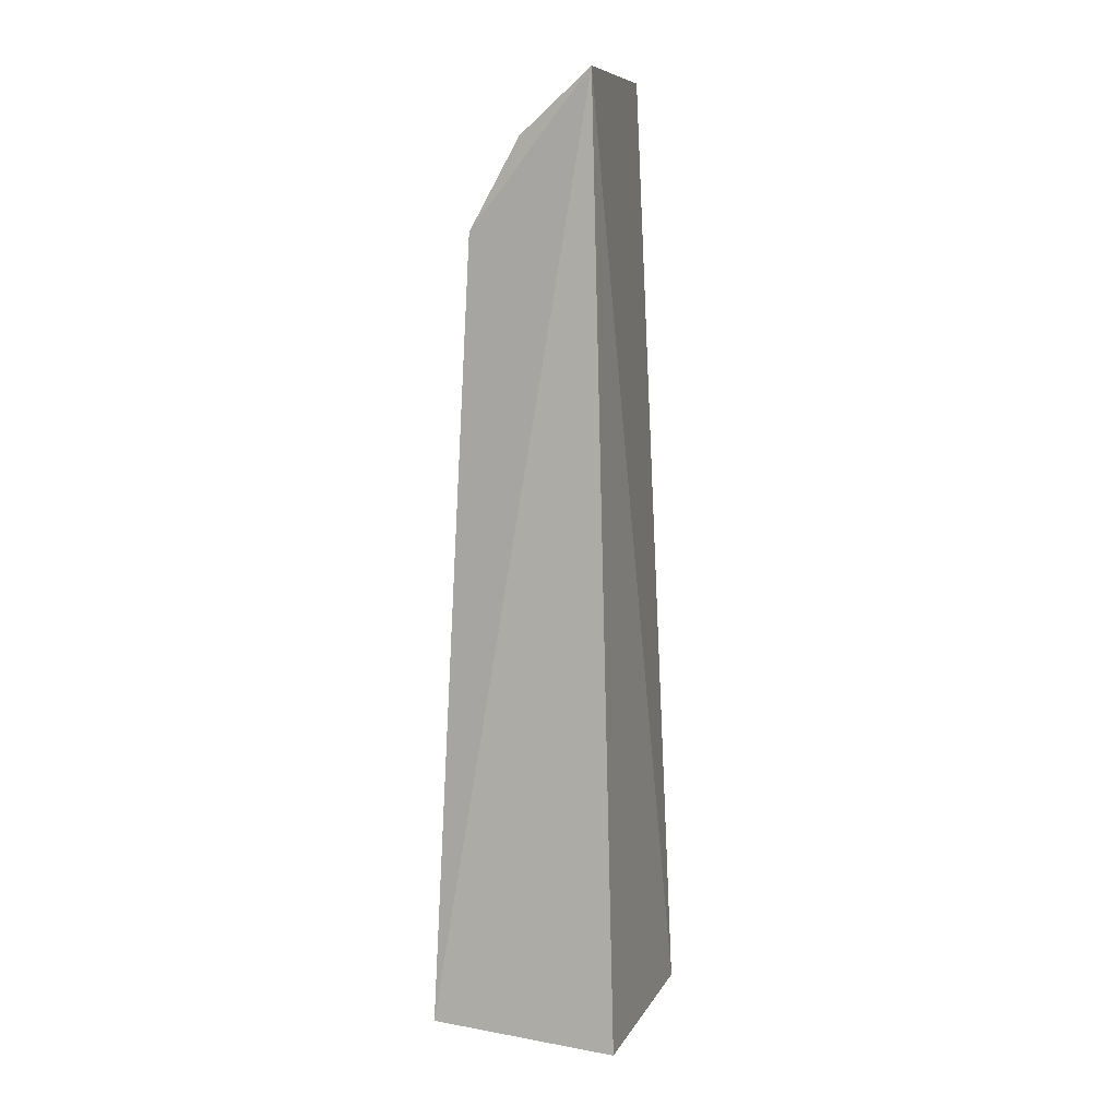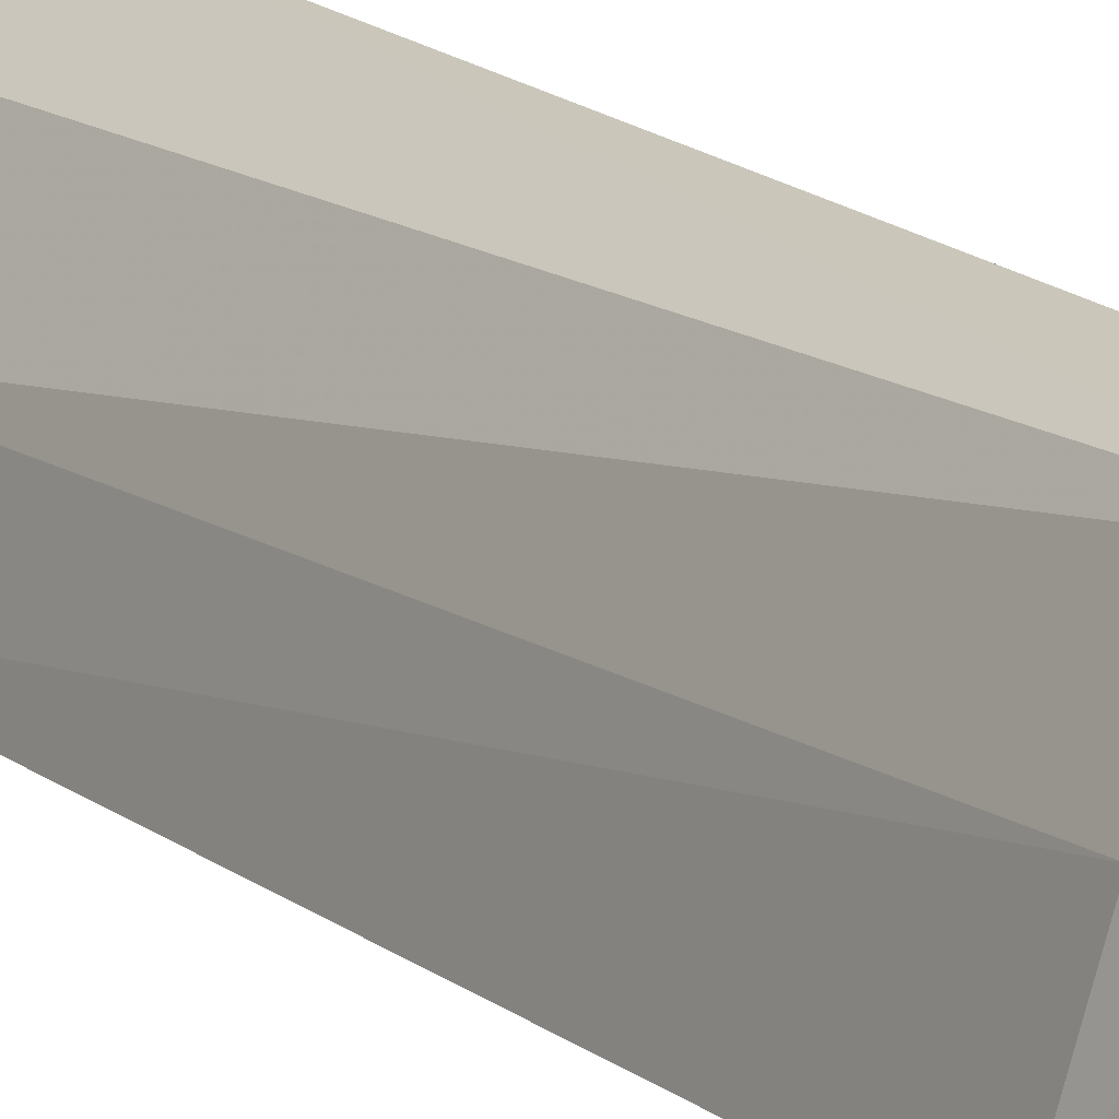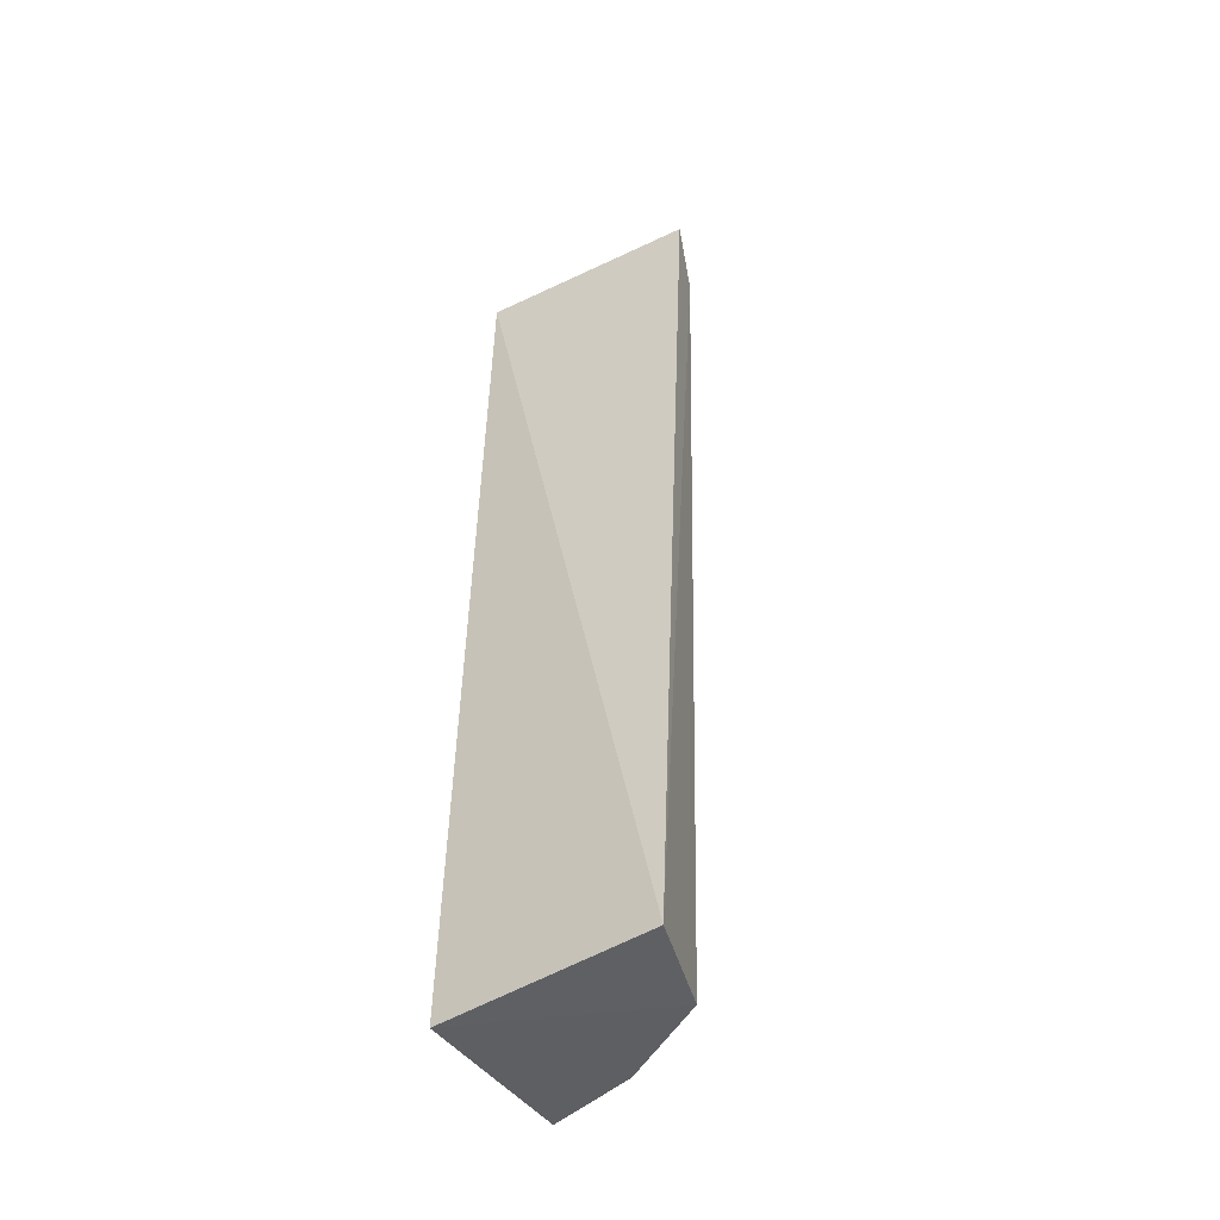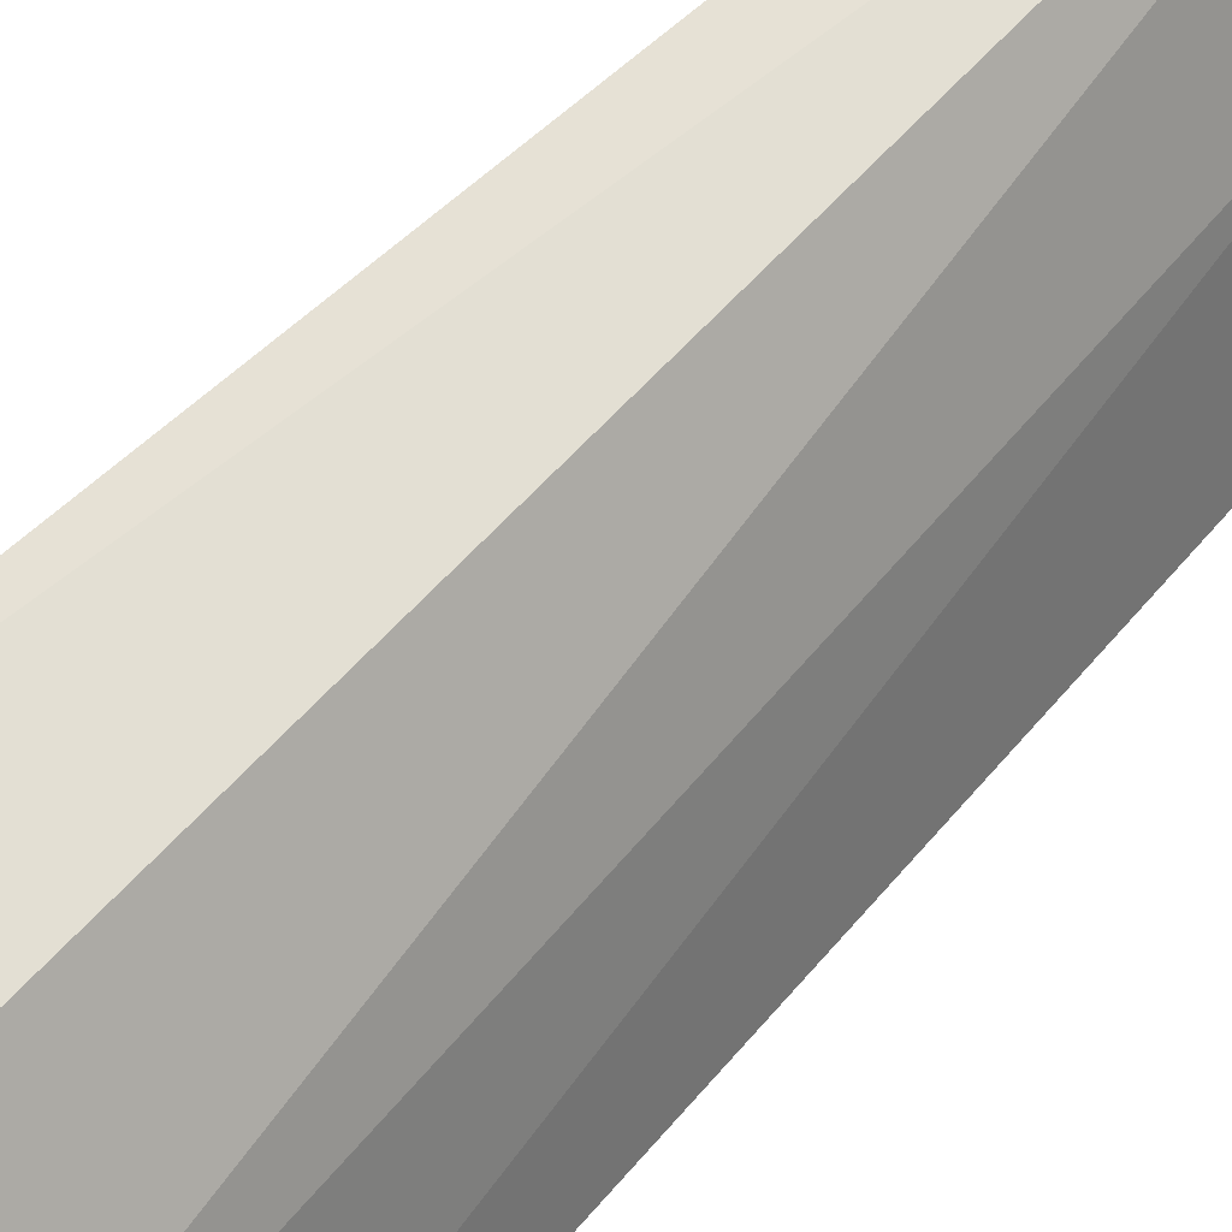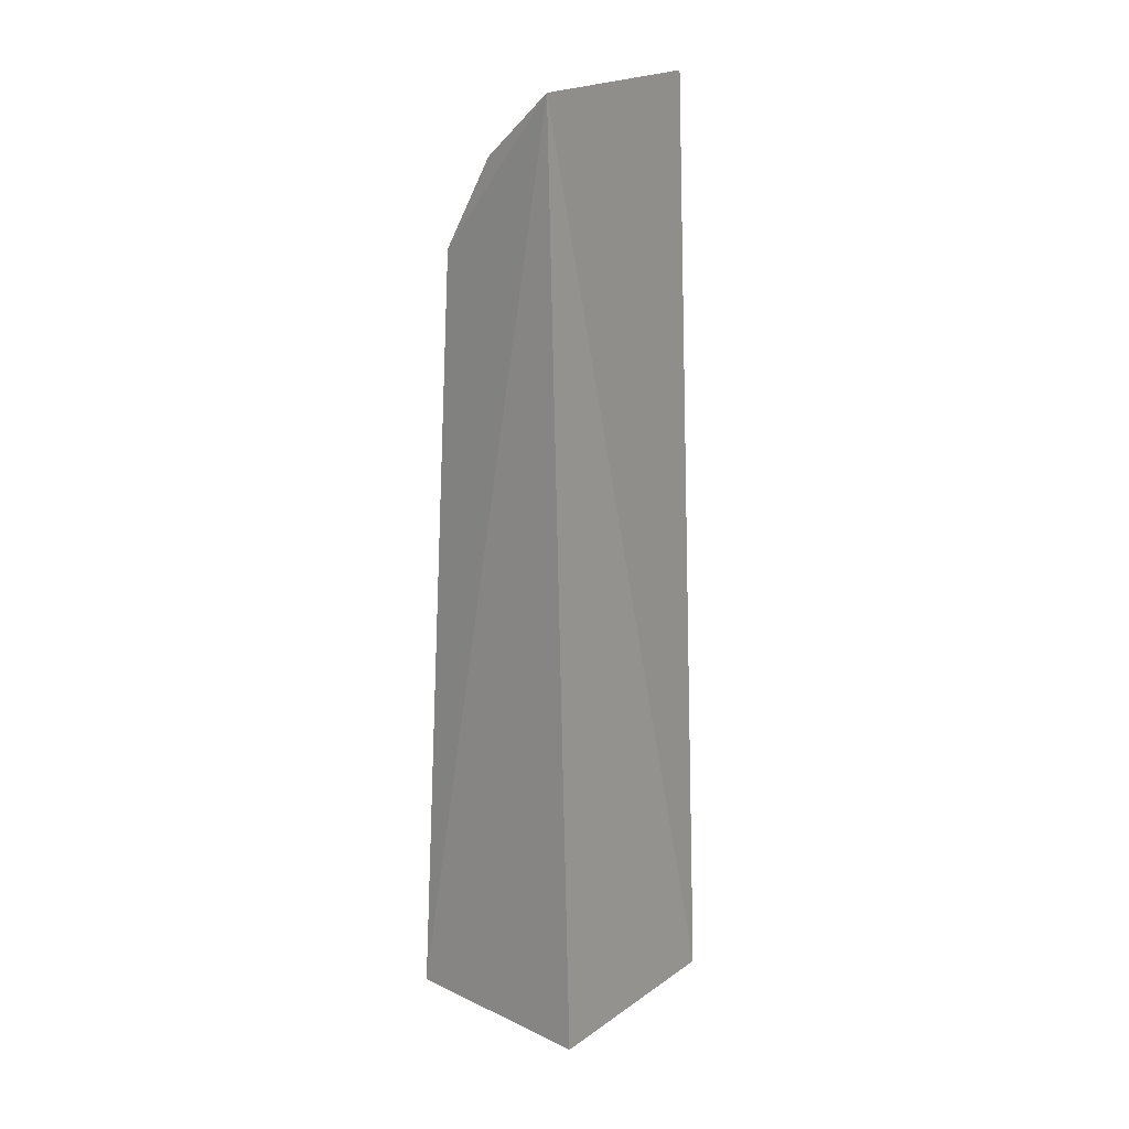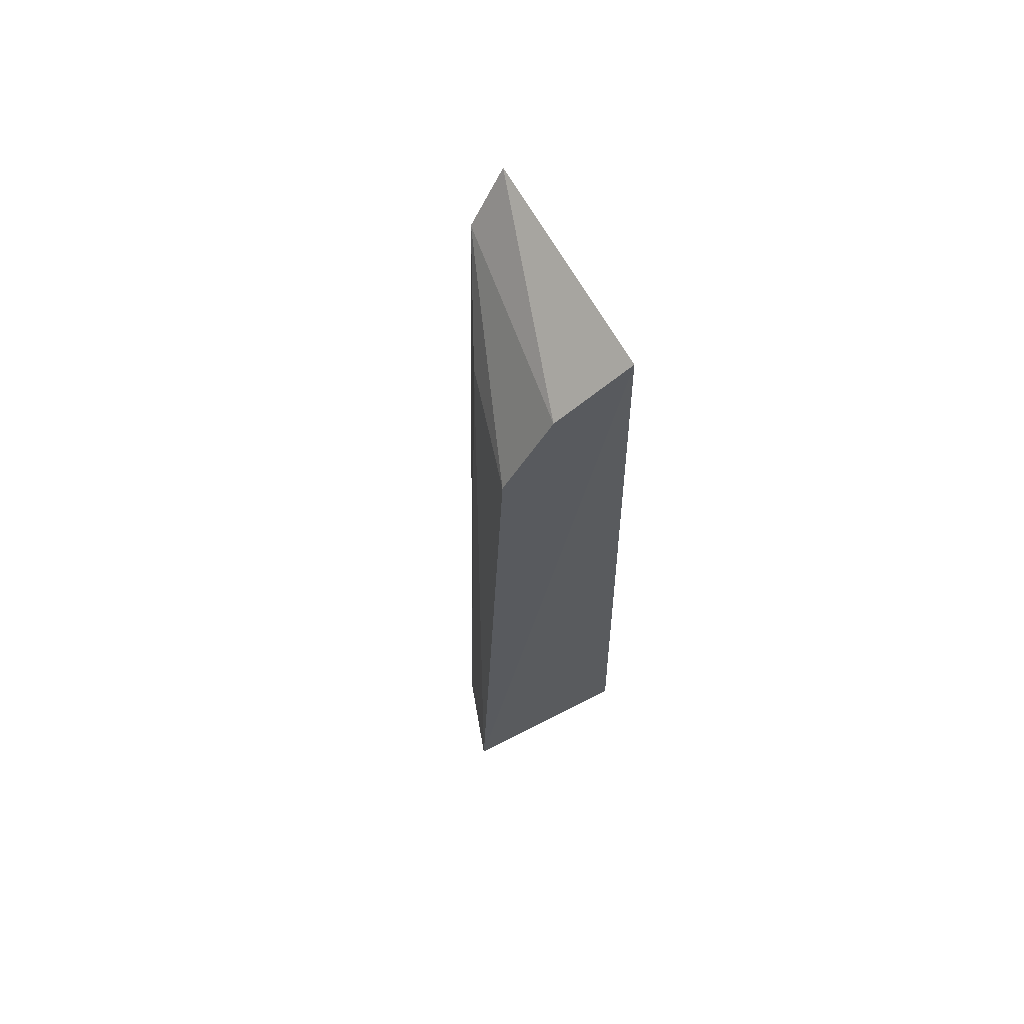
<metadata>
{"format":"obj","ext":"obj","renderer":"f3d","projection":"perspective","resolution":1024,"background":"white","views":[{"elev":9.4,"azim":18.6,"up":"+Z"},{"elev":16.5,"azim":-30.8,"up":"+Y"},{"elev":-46.3,"azim":124.2,"up":"+Z"},{"elev":51.2,"azim":-139.7,"up":"+Y"},{"elev":19.8,"azim":39.5,"up":"+Z"},{"elev":66.8,"azim":-23.7,"up":"+Z"}]}
</metadata>
<code>
v -0.03917 0.002303 0.05834
v -0.03779 -0.01124 0.05826
v -0.03621 0.001719 0.0008842
v -0.0424 -0.0004928 0.001236
v -0.04514 -0.01116 0.04922
v -0.03629 -0.01114 0.0006072
v -0.04146 0.001513 0.05527
v -0.04212 -0.01102 0.05457
v -0.04743 -0.01212 0.0017
v -0.04608 -0.006554 0.001602
v -0.04387 -0.004275 0.05029
f 1 2 3
f 6 3 2
f 6 4 3
f 7 1 3
f 7 3 4
f 8 5 2
f 8 2 1
f 8 7 5
f 8 1 7
f 9 4 6
f 9 6 2
f 9 2 5
f 10 7 4
f 10 4 9
f 11 10 9
f 11 9 5
f 11 5 7
f 11 7 10

</code>
